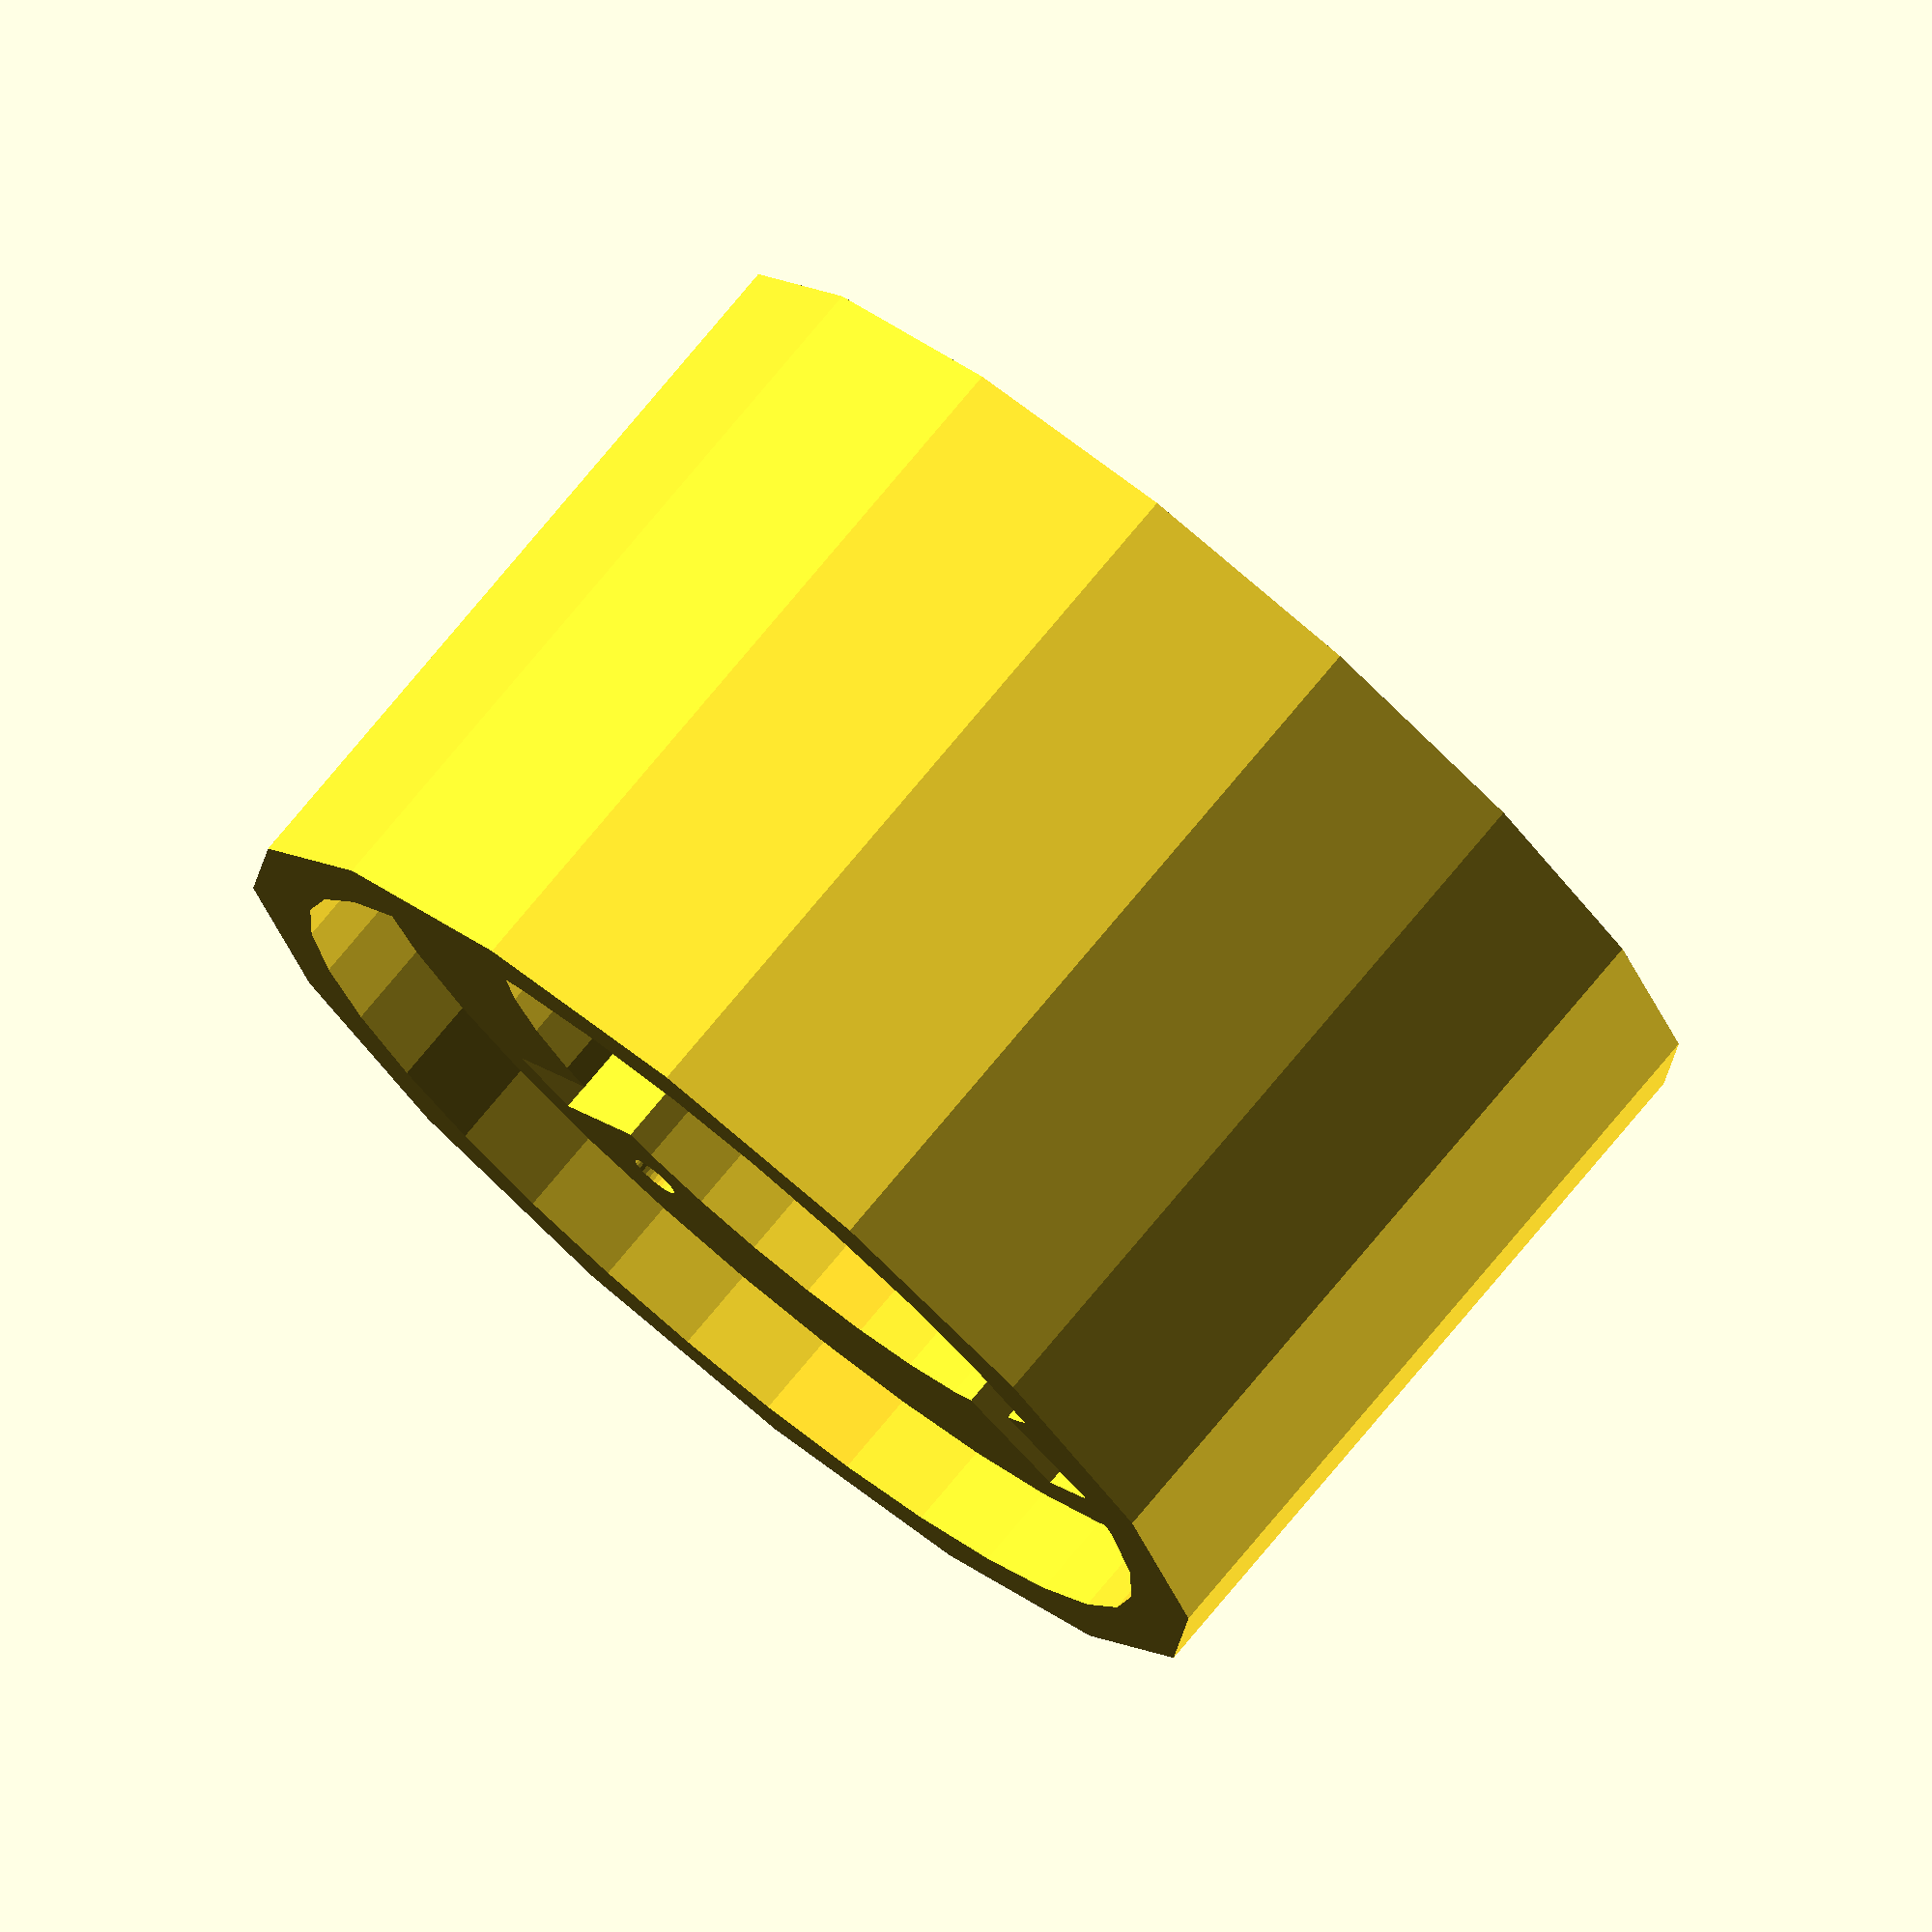
<openscad>
/**
 * print settings:
 * - perimeters: 4
 * - bottom solid layers: 4
 *
 * material: petg
 * not material: pla (temperature issues)
 */

$fn = 32;

thickness = 1.6;

bolt_angle = 360 / 5;
bolt_l = 17;
bolt_d = 2;

d = 48;
h = 30;

d1 = 18;
h1 = 12;

d2 = 25;
h2 = h1 + 6;

d3 = 28;
h3 = h2 + 7;

d4 = 32 + 5 * bolt_d;

function polar_to_cartesian(length, angle) = [length * cos(angle), length * sin(angle)];

difference() {
  cylinder(h = h, d = d, $fn = 16);
  translate([0, 0, thickness])
    cylinder(h = h , d = d1);
  for (i = [0, 90]) {
    rotate([0, 0, i])
      translate([-d1 / 2 - 10, -1.5, thickness])
        cube([d1 + 20, 3, h]);
  }
  translate([0, 0, thickness + h1])
    cylinder(h = h, d = d2);
  translate([0, 0, thickness + h2])
    cylinder(h = h, d = d3);
  for (i = [0:4]) {
    coord = polar_to_cartesian(bolt_l, bolt_angle * i + 35);
    translate([coord[0], coord[1], thickness])
      cylinder(d = bolt_d, h = h);
  }
  translate([0, 0, thickness + h3])
    cylinder(h = h, d = d4);
}

</openscad>
<views>
elev=102.5 azim=38.4 roll=140.2 proj=o view=wireframe
</views>
